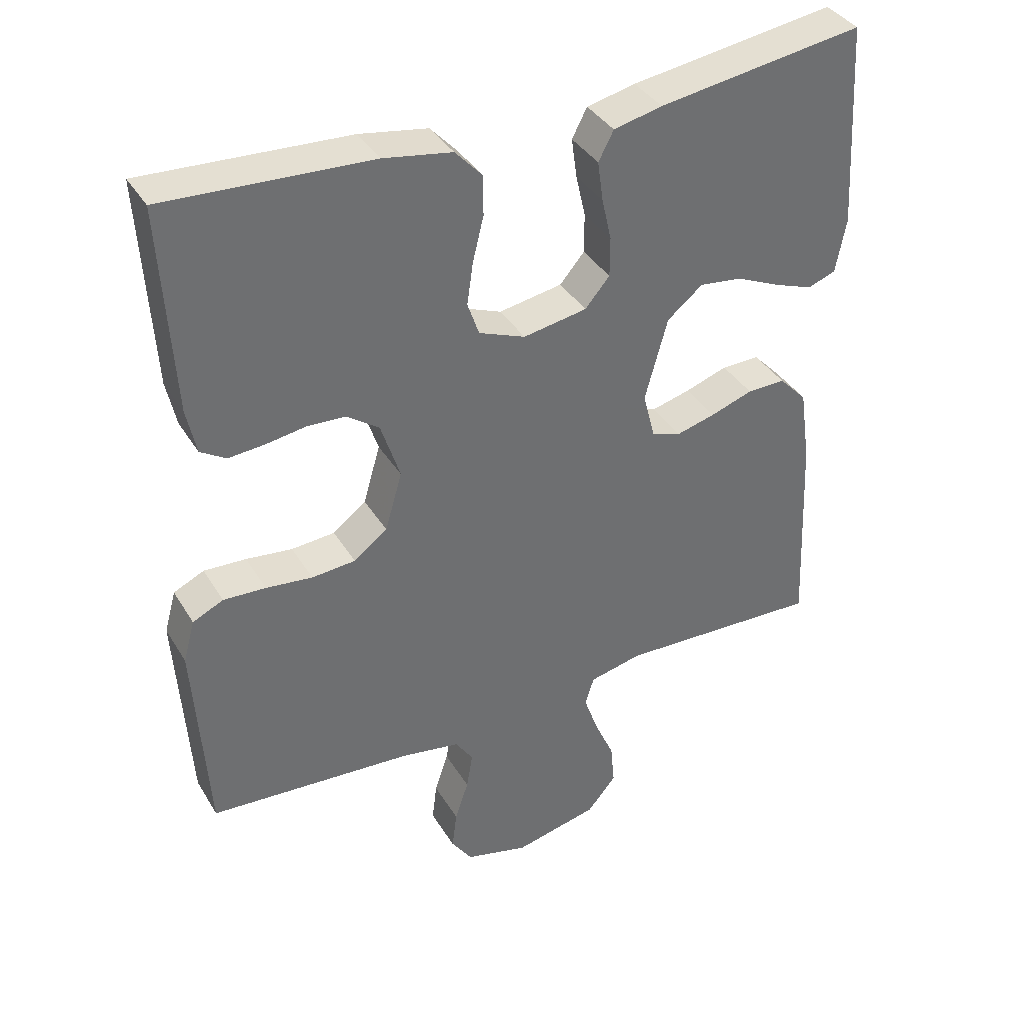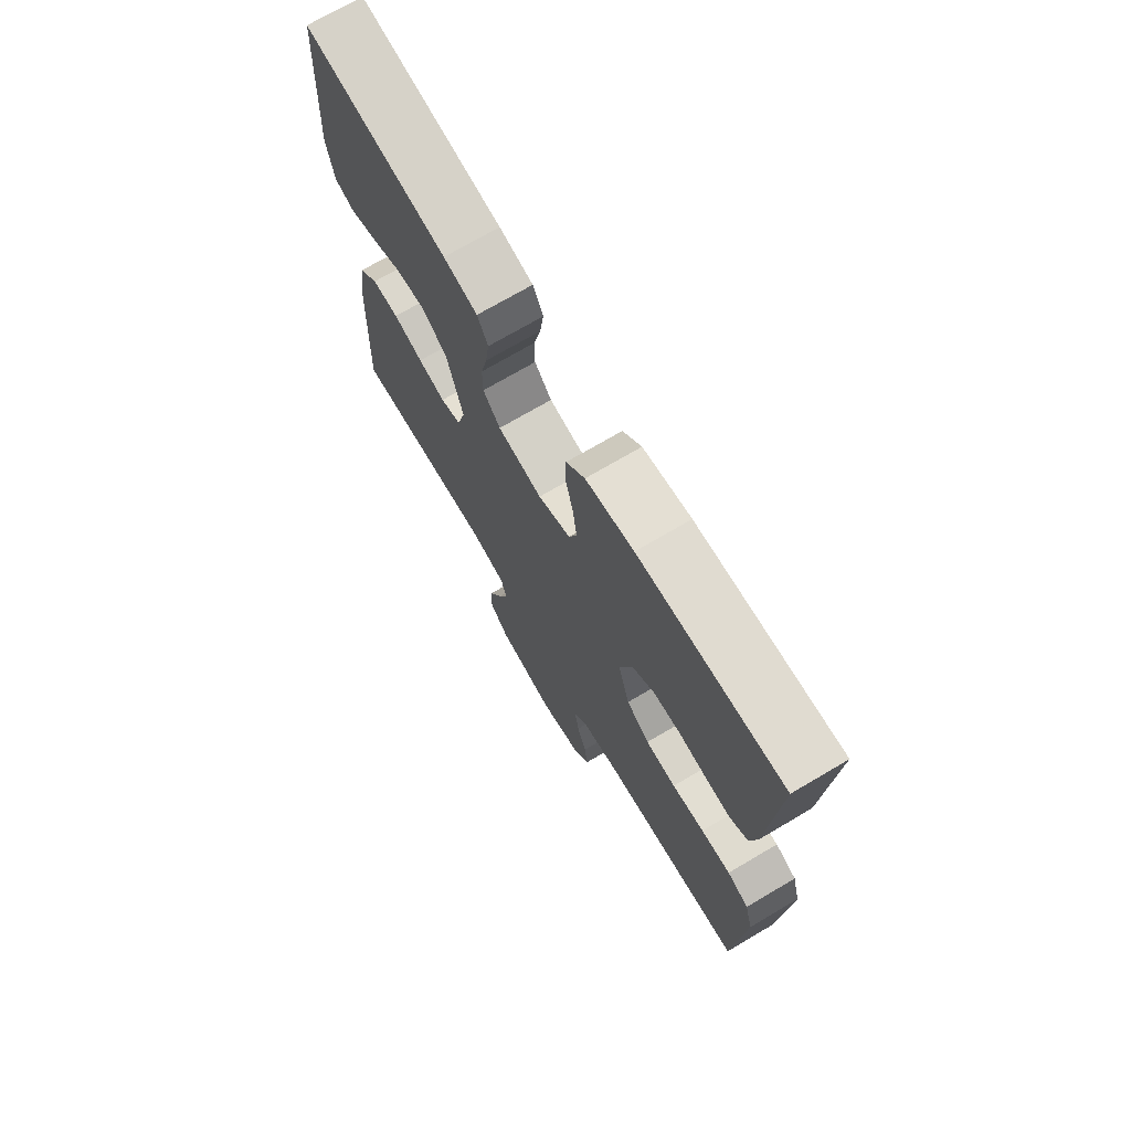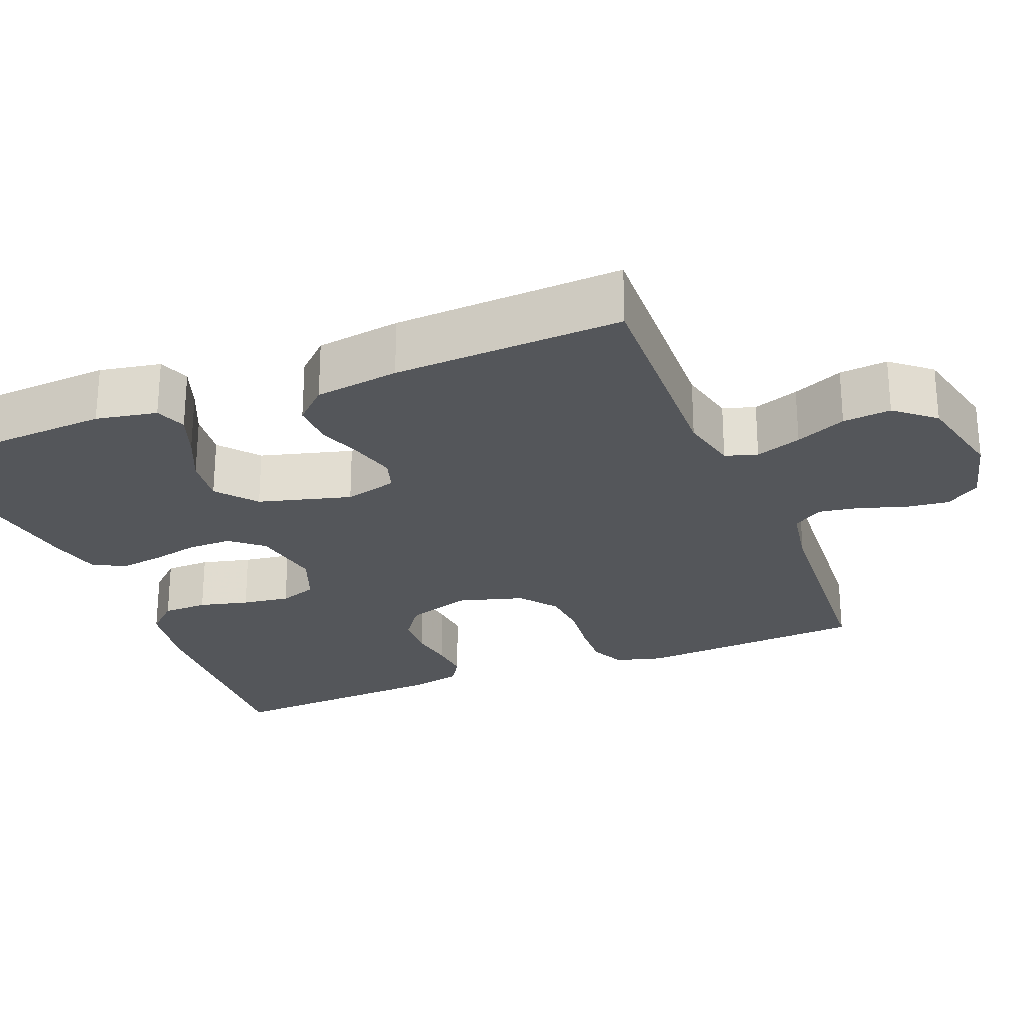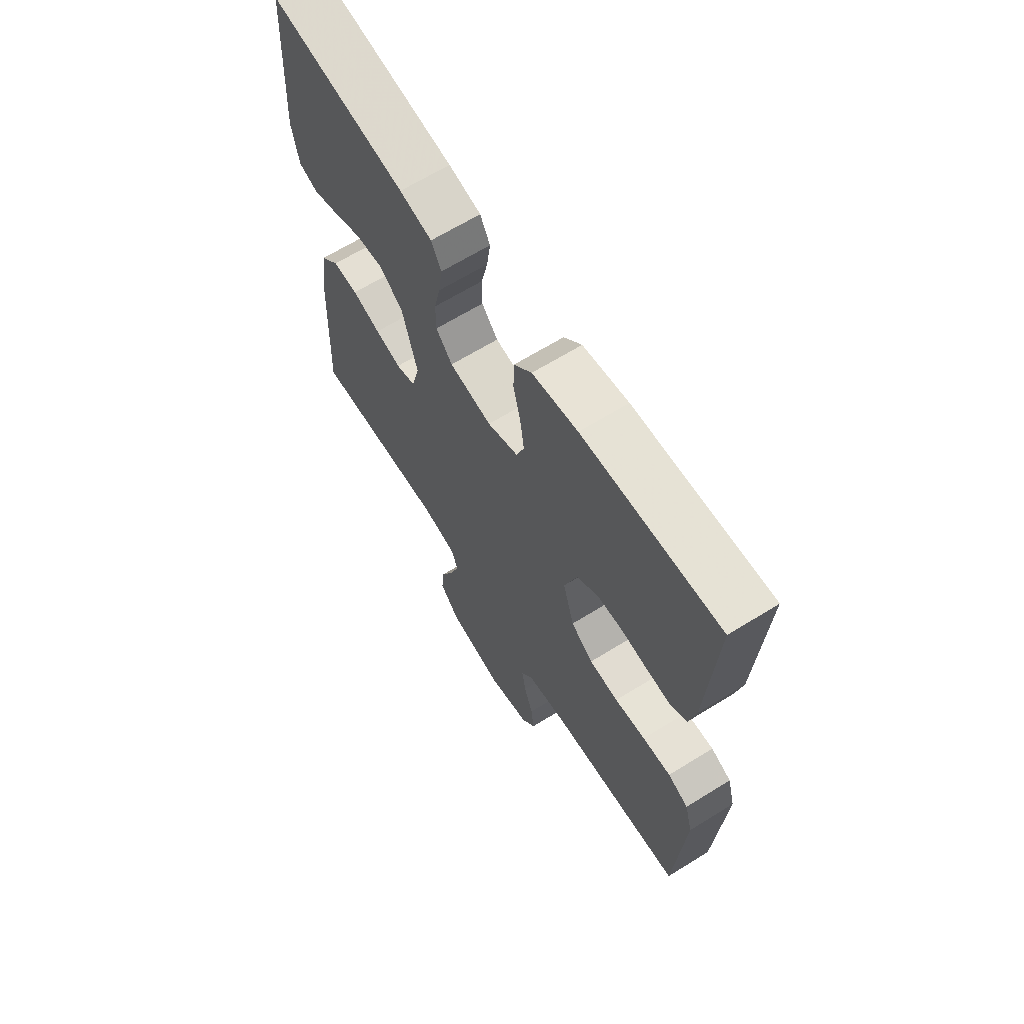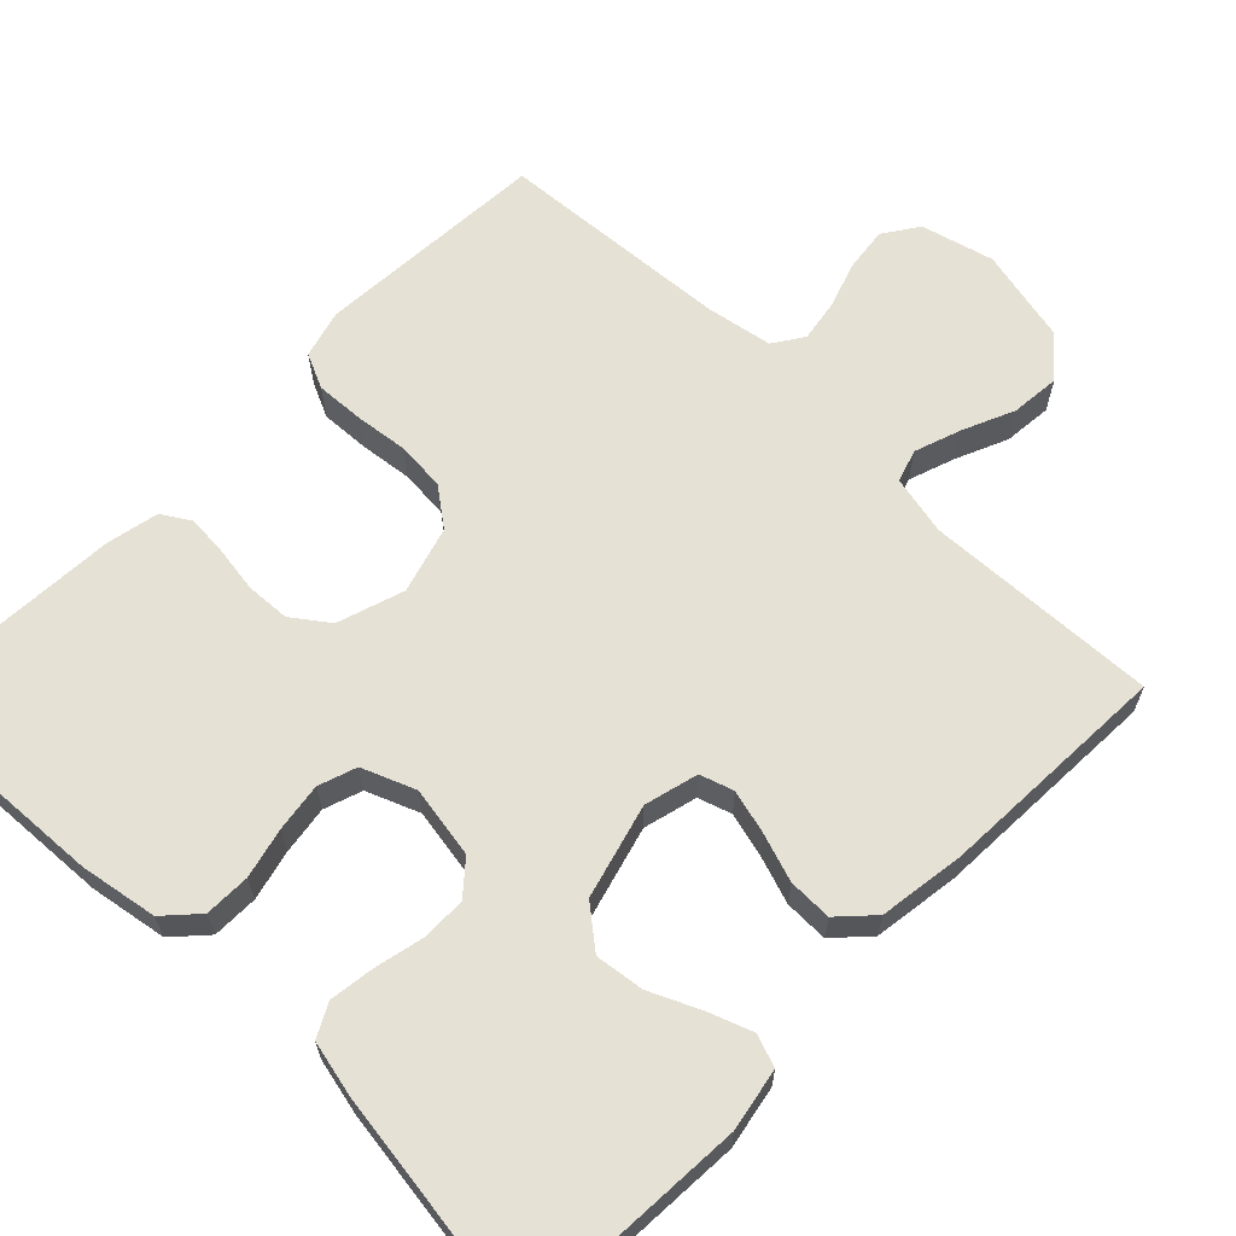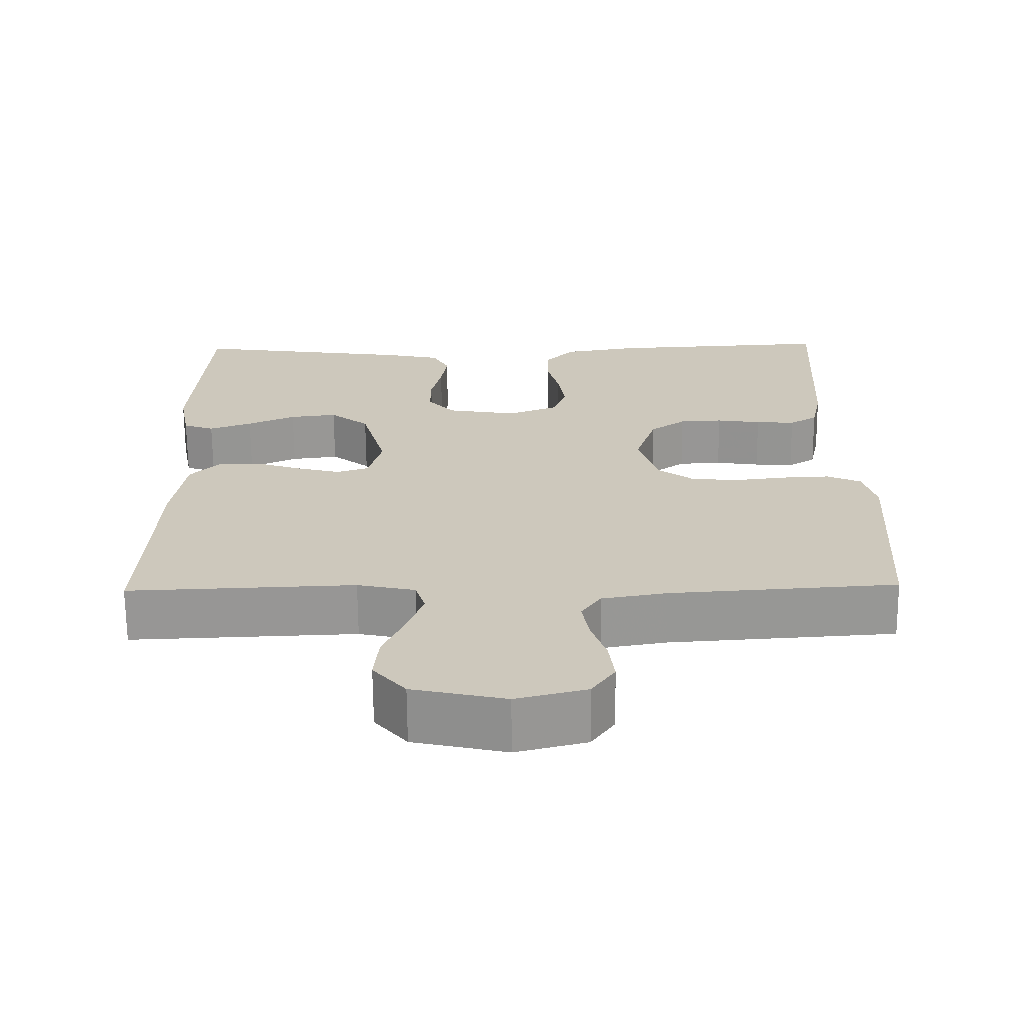
<metadata>
{"format":"obj","ext":"obj","renderer":"f3d","projection":"perspective","resolution":1024,"background":"white","views":[{"elev":37.8,"azim":-27.9,"up":"+Z"},{"elev":72.3,"azim":-120.5,"up":"+Z"},{"elev":-25.4,"azim":111.9,"up":"+Y"},{"elev":65.8,"azim":-121.9,"up":"+Z"},{"elev":64.3,"azim":44.2,"up":"+Y"},{"elev":-67.7,"azim":-179.5,"up":"+Z"}]}
</metadata>
<code>
v 0.5 0.07 0.5
v 0.518 0.07 0.2
v 0.503 0.07 0.12
v 0.462 0.07 0.105
v 0.405 0.07 0.126
v 0.341 0.07 0.155
v 0.278 0.07 0.163
v 0.226 0.07 0.121
v 0.193 0.07 0
v 0.211 0.07 -0.069
v 0.254 0.07 -0.083
v 0.311 0.07 -0.068
v 0.373 0.07 -0.047
v 0.429 0.07 -0.046
v 0.47 0.07 -0.089
v 0.486 0.07 -0.2
v 0.5 0.07 -0.5
v 0.2 0.07 -0.488
v 0.123 0.07 -0.505
v 0.11 0.07 -0.547
v 0.131 0.07 -0.607
v 0.16 0.07 -0.673
v 0.166 0.07 -0.736
v 0.123 0.07 -0.787
v 0 0.07 -0.815
v -0.093 0.07 -0.791
v -0.124 0.07 -0.746
v -0.117 0.07 -0.689
v -0.097 0.07 -0.629
v -0.088 0.07 -0.575
v -0.114 0.07 -0.536
v -0.2 0.07 -0.521
v -0.5 0.07 -0.5
v -0.519 0.07 -0.2
v -0.502 0.07 -0.138
v -0.457 0.07 -0.117
v -0.395 0.07 -0.12
v -0.327 0.07 -0.128
v -0.263 0.07 -0.123
v -0.214 0.07 -0.086
v -0.189 0.07 0
v -0.217 0.07 0.086
v -0.264 0.07 0.12
v -0.321 0.07 0.123
v -0.38 0.07 0.114
v -0.432 0.07 0.11
v -0.469 0.07 0.133
v -0.483 0.07 0.2
v -0.5 0.07 0.5
v -0.2 0.07 0.484
v -0.1 0.07 0.467
v -0.061 0.07 0.425
v -0.06 0.07 0.366
v -0.076 0.07 0.301
v -0.085 0.07 0.239
v -0.068 0.07 0.19
v 0 0.07 0.163
v 0.093 0.07 0.179
v 0.129 0.07 0.221
v 0.129 0.07 0.279
v 0.115 0.07 0.341
v 0.107 0.07 0.399
v 0.129 0.07 0.441
v 0.2 0.07 0.457
v 0.5 0 0.5
v 0.518 0 0.2
v 0.503 0 0.12
v 0.462 0 0.105
v 0.405 0 0.126
v 0.341 0 0.155
v 0.278 0 0.163
v 0.226 0 0.121
v 0.193 0 0
v 0.211 0 -0.069
v 0.254 0 -0.083
v 0.311 0 -0.068
v 0.373 0 -0.047
v 0.429 0 -0.046
v 0.47 0 -0.089
v 0.486 0 -0.2
v 0.5 0 -0.5
v 0.2 0 -0.488
v 0.123 0 -0.505
v 0.11 0 -0.547
v 0.131 0 -0.607
v 0.16 0 -0.673
v 0.166 0 -0.736
v 0.123 0 -0.787
v 0 0 -0.815
v -0.093 0 -0.791
v -0.124 0 -0.746
v -0.117 0 -0.689
v -0.097 0 -0.629
v -0.088 0 -0.575
v -0.114 0 -0.536
v -0.2 0 -0.521
v -0.5 0 -0.5
v -0.519 0 -0.2
v -0.502 0 -0.138
v -0.457 0 -0.117
v -0.395 0 -0.12
v -0.327 0 -0.128
v -0.263 0 -0.123
v -0.214 0 -0.086
v -0.189 0 0
v -0.217 0 0.086
v -0.264 0 0.12
v -0.321 0 0.123
v -0.38 0 0.114
v -0.432 0 0.11
v -0.469 0 0.133
v -0.483 0 0.2
v -0.5 0 0.5
v -0.2 0 0.484
v -0.1 0 0.467
v -0.061 0 0.425
v -0.06 0 0.366
v -0.076 0 0.301
v -0.085 0 0.239
v -0.068 0 0.19
v 0 0 0.163
v 0.093 0 0.179
v 0.129 0 0.221
v 0.129 0 0.279
v 0.115 0 0.341
v 0.107 0 0.399
v 0.129 0 0.441
v 0.2 0 0.457
f 4 5 6
f 3 4 6
f 2 3 6
f 1 2 6
f 64 1 6
f 63 64 6
f 62 63 6
f 61 62 6
f 60 61 6
f 59 60 6 7
f 58 59 7 8
f 57 58 8 9
f 56 57 9 10
f 52 53 54
f 51 52 54
f 50 51 54
f 49 50 54
f 48 49 54
f 47 48 54
f 46 47 54
f 45 46 54
f 44 45 54
f 43 44 54 55
f 42 43 55 56
f 36 37 38
f 35 36 38
f 34 35 38
f 33 34 38
f 32 33 38
f 31 32 38 39
f 30 31 39 40
f 27 28 29
f 26 27 29
f 25 26 29
f 24 25 29
f 23 24 29
f 22 23 29
f 21 22 29
f 20 21 29 30
f 30 40 41
f 20 30 41
f 19 20 41
f 16 17 18
f 15 16 18
f 14 15 18
f 13 14 18
f 12 13 18
f 11 12 18 19
f 42 56 10
f 41 42 10
f 19 41 10
f 10 11 19
f 70 69 68
f 70 68 67
f 70 67 66
f 70 66 65
f 70 65 128
f 70 128 127
f 70 127 126
f 70 126 125
f 70 125 124
f 71 70 124 123
f 72 71 123 122
f 73 72 122 121
f 74 73 121 120
f 118 117 116
f 118 116 115
f 118 115 114
f 118 114 113
f 118 113 112
f 118 112 111
f 118 111 110
f 118 110 109
f 118 109 108
f 119 118 108 107
f 120 119 107 106
f 102 101 100
f 102 100 99
f 102 99 98
f 102 98 97
f 102 97 96
f 103 102 96 95
f 104 103 95 94
f 93 92 91
f 93 91 90
f 93 90 89
f 93 89 88
f 93 88 87
f 93 87 86
f 93 86 85
f 94 93 85 84
f 105 104 94
f 105 94 84
f 105 84 83
f 82 81 80
f 82 80 79
f 82 79 78
f 82 78 77
f 82 77 76
f 83 82 76 75
f 74 120 106
f 74 106 105
f 74 105 83
f 83 75 74
f 1 65 66 2
f 2 66 67 3
f 3 67 68 4
f 4 68 69 5
f 5 69 70 6
f 6 70 71 7
f 7 71 72 8
f 8 72 73 9
f 9 73 74 10
f 10 74 75 11
f 11 75 76 12
f 12 76 77 13
f 13 77 78 14
f 14 78 79 15
f 15 79 80 16
f 16 80 81 17
f 17 81 82 18
f 18 82 83 19
f 19 83 84 20
f 20 84 85 21
f 21 85 86 22
f 22 86 87 23
f 23 87 88 24
f 24 88 89 25
f 25 89 90 26
f 26 90 91 27
f 27 91 92 28
f 28 92 93 29
f 29 93 94 30
f 30 94 95 31
f 31 95 96 32
f 32 96 97 33
f 33 97 98 34
f 34 98 99 35
f 35 99 100 36
f 36 100 101 37
f 37 101 102 38
f 38 102 103 39
f 39 103 104 40
f 40 104 105 41
f 41 105 106 42
f 42 106 107 43
f 43 107 108 44
f 44 108 109 45
f 45 109 110 46
f 46 110 111 47
f 47 111 112 48
f 48 112 113 49
f 49 113 114 50
f 50 114 115 51
f 51 115 116 52
f 52 116 117 53
f 53 117 118 54
f 54 118 119 55
f 55 119 120 56
f 56 120 121 57
f 57 121 122 58
f 58 122 123 59
f 59 123 124 60
f 60 124 125 61
f 61 125 126 62
f 62 126 127 63
f 63 127 128 64
f 64 128 65 1

</code>
